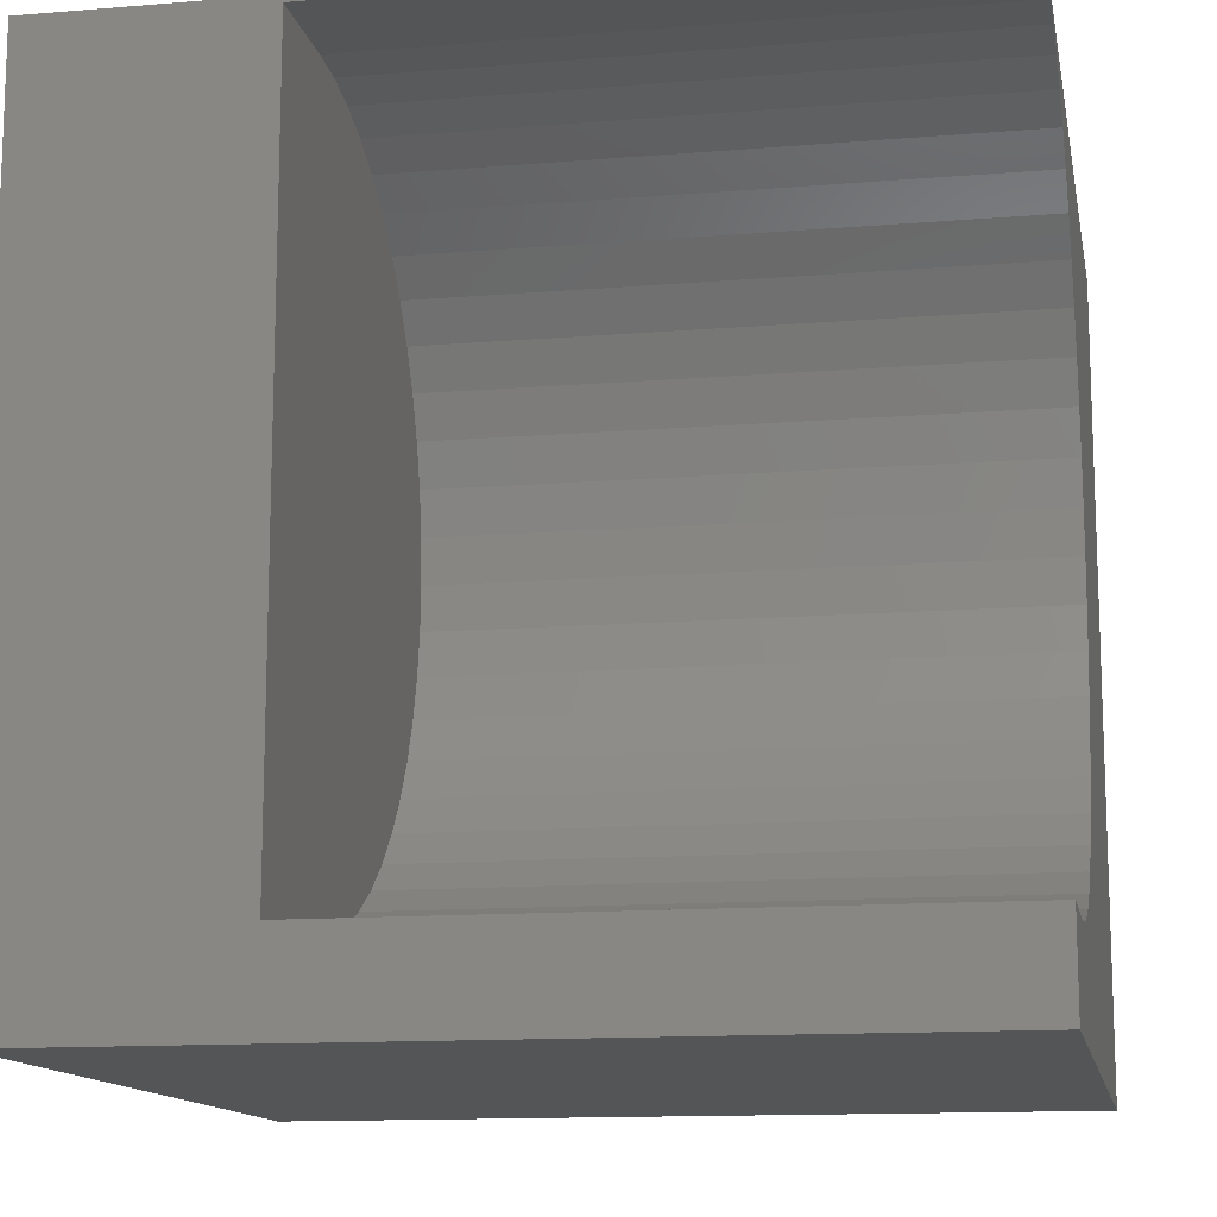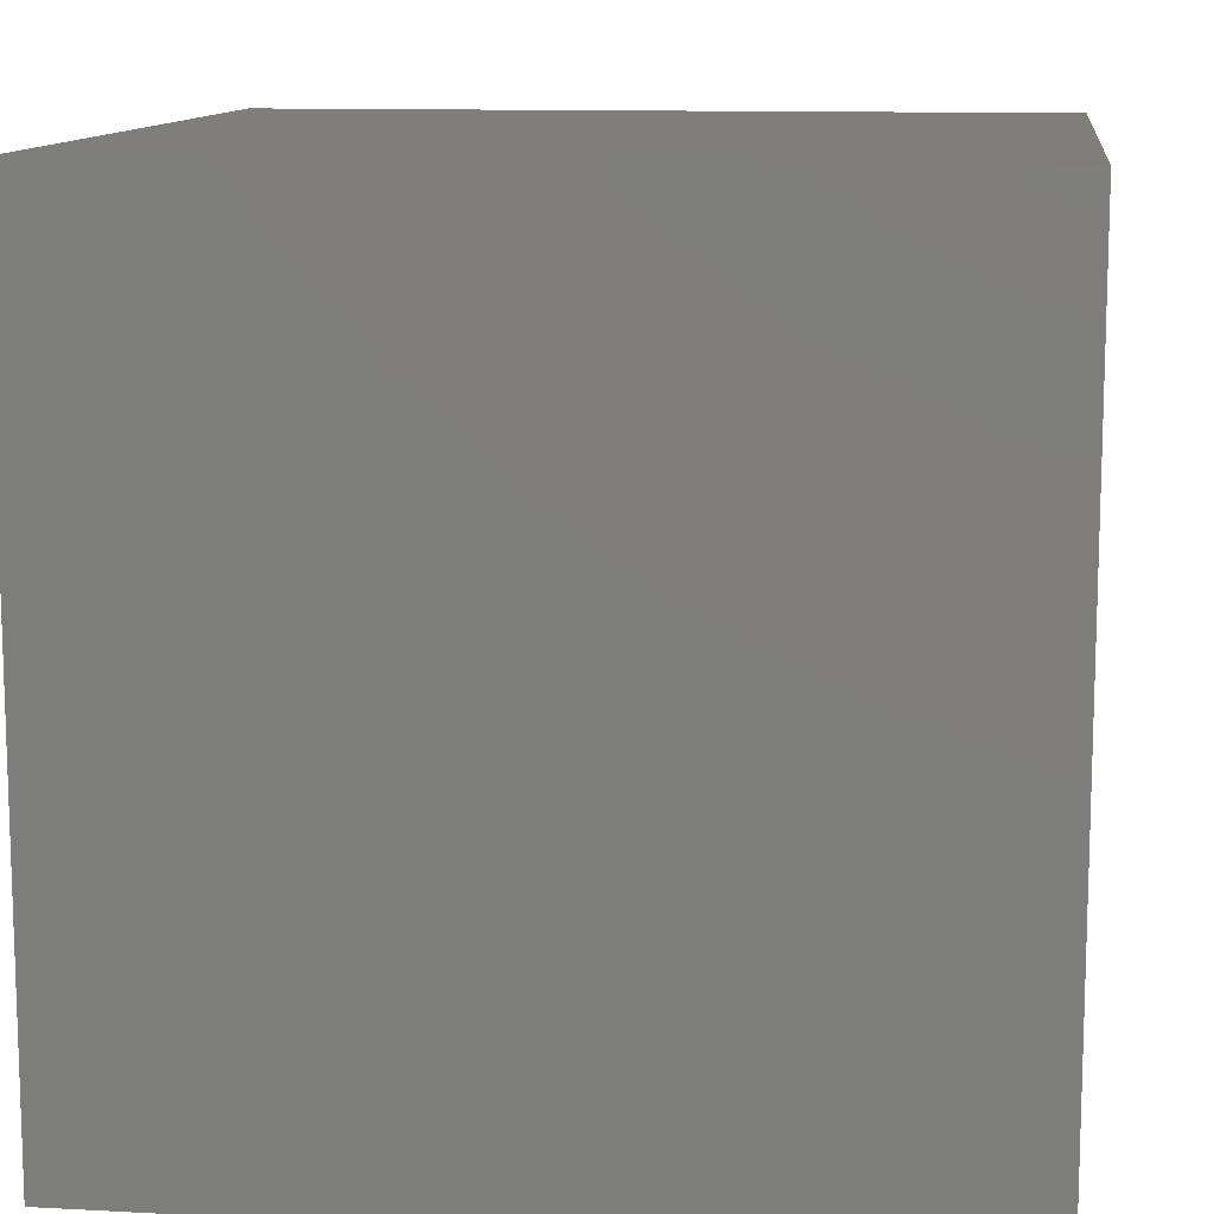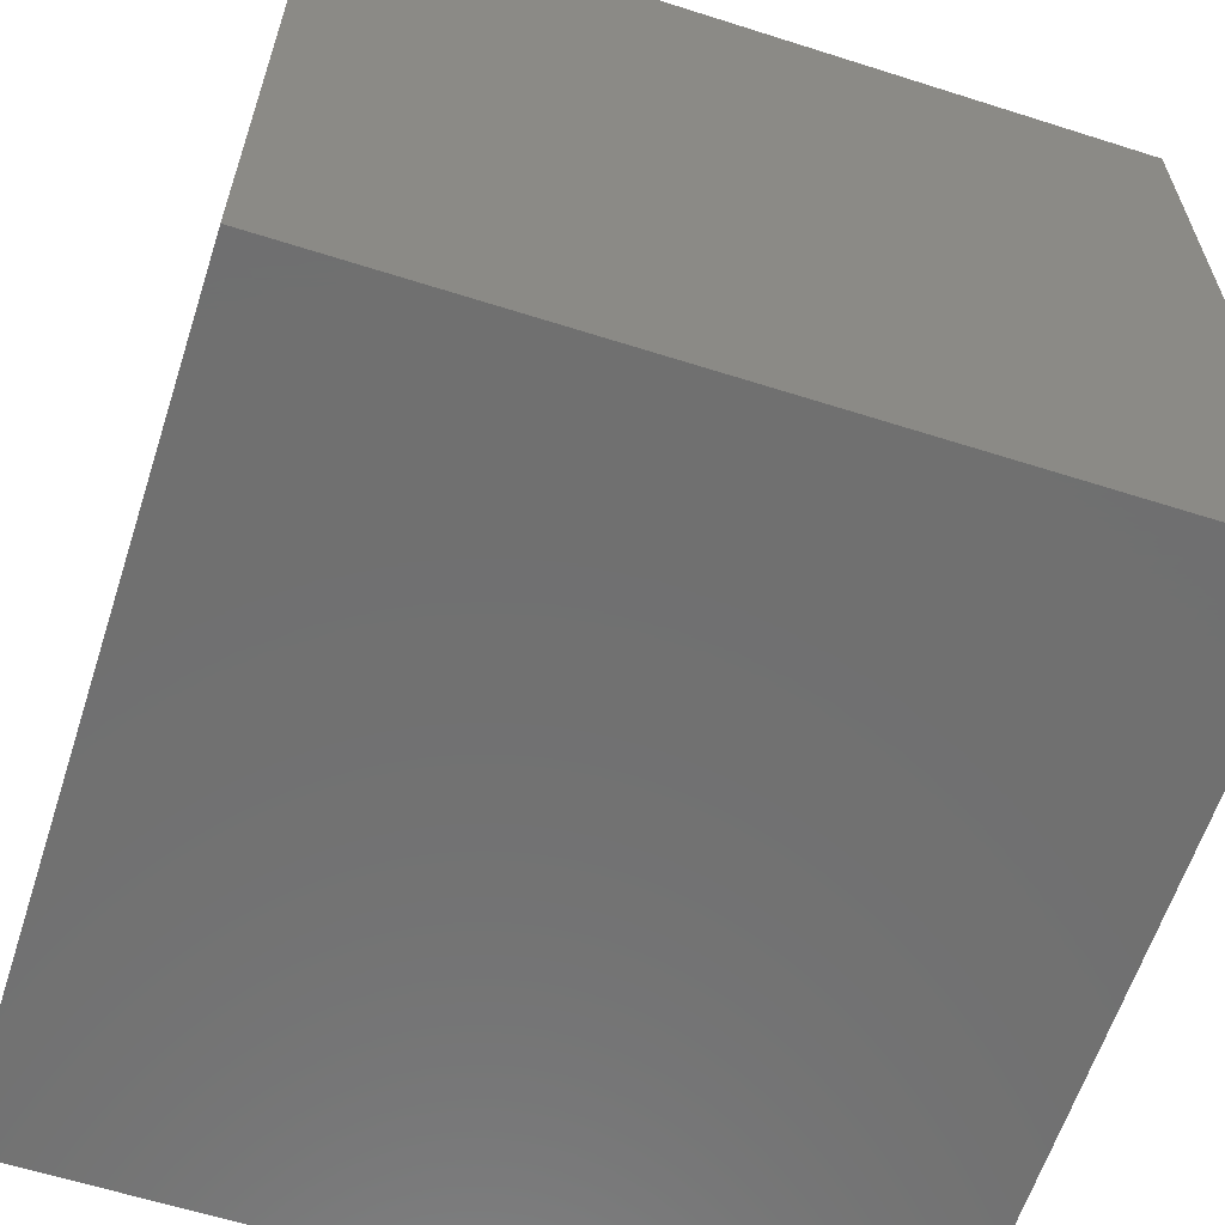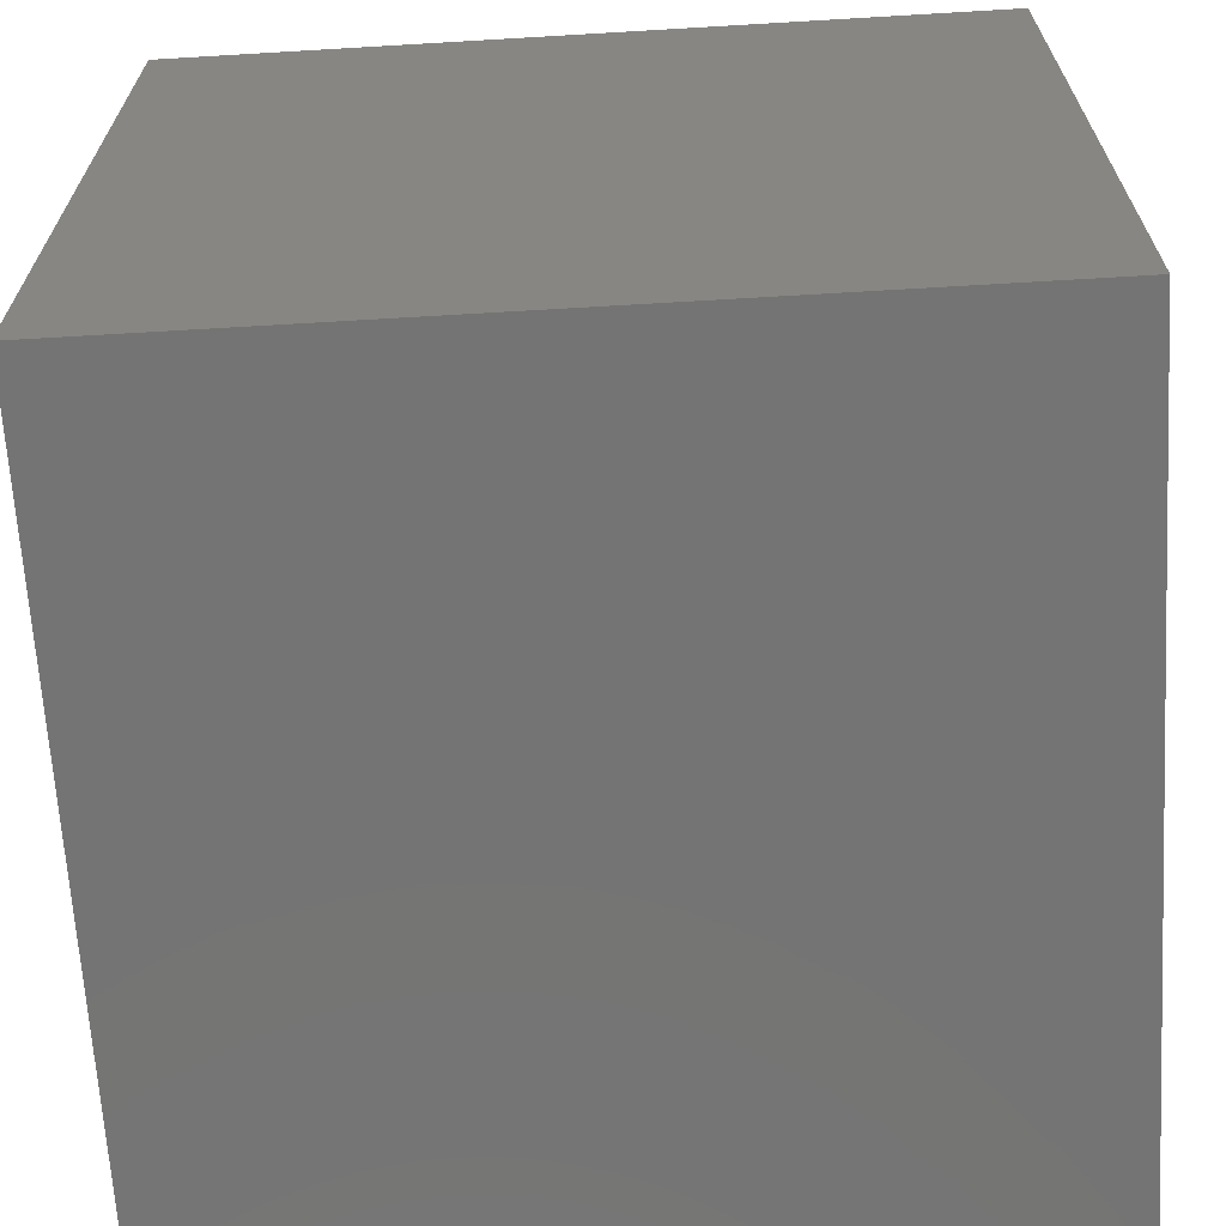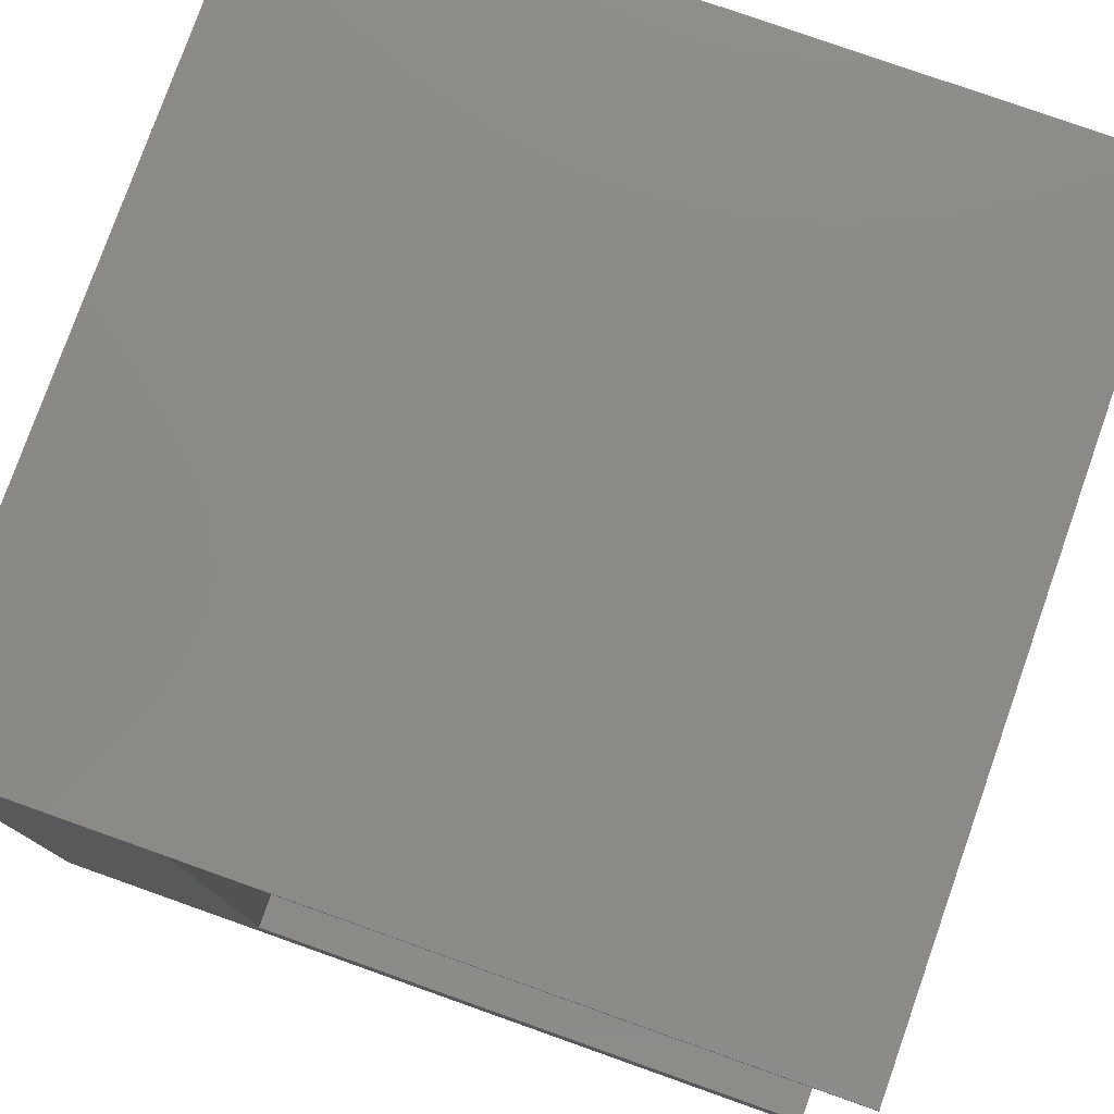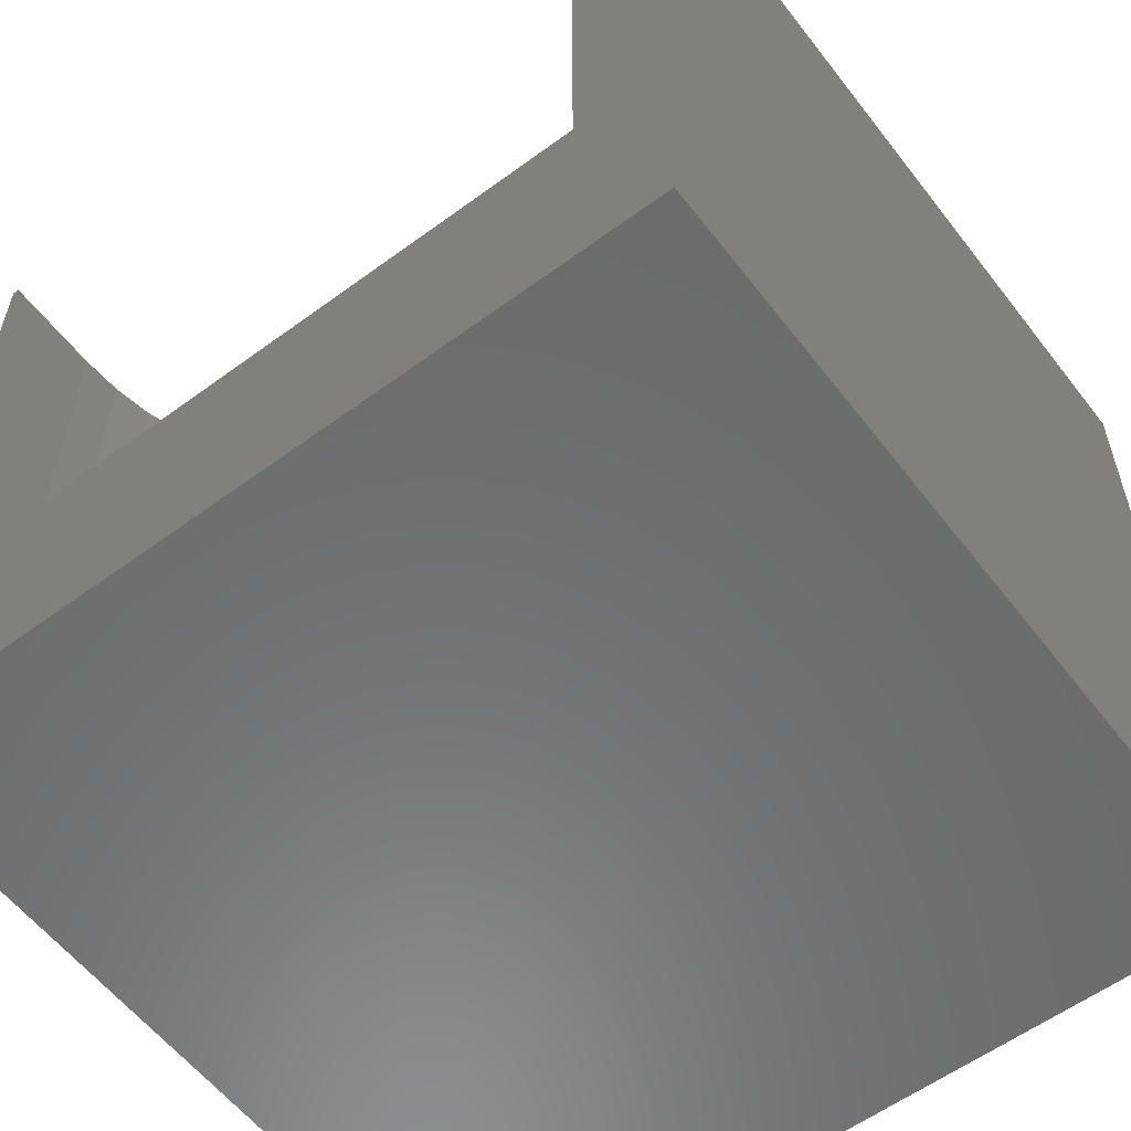
<metadata>
{"format":"stl","ext":"stl","renderer":"f3d","projection":"perspective","resolution":1024,"background":"white","views":[{"elev":-13.0,"azim":-79.3,"up":"+Y"},{"elev":11.5,"azim":-172.7,"up":"+Y"},{"elev":-61.9,"azim":72.1,"up":"+Y"},{"elev":-66.5,"azim":93.4,"up":"+Y"},{"elev":78.3,"azim":-70.5,"up":"+Y"},{"elev":-58.0,"azim":-52.7,"up":"+Z"}]}
</metadata>
<code>
# stl→obj: 66 verts, 128 faces
v 0 9.915 10
v 0 10 10
v 0 9.915 2.776
v 0 10 0
v 0 1.103 2.776
v 0 0 0
v 0 1.103 10
v 0 0 10
v 1.286 1.103 10
v 1.817 9.883 10
v 2.34 9.787 10
v 10 10 10
v 2.848 9.629 10
v 3.333 9.41 10
v 3.789 9.135 10
v 4.207 8.807 10
v 5.564 4.455 10
v 5.405 3.947 10
v 10 0 10
v 3.333 1.608 10
v 2.848 1.389 10
v 2.34 1.231 10
v 1.817 1.135 10
v 1.286 9.915 10
v 5.187 7.557 10
v 5.405 7.071 10
v 5.564 6.563 10
v 4.584 2.587 10
v 4.207 2.211 10
v 3.789 1.883 10
v 4.584 8.431 10
v 4.912 8.012 10
v 5.66 6.04 10
v 5.692 5.509 10
v 5.66 4.978 10
v 5.187 3.461 10
v 4.912 3.006 10
v 10 10 0
v 10 0 0
v 1.286 9.915 2.776
v 1.286 1.103 2.776
v 1.817 9.883 2.776
v 2.34 9.787 2.776
v 3.789 9.135 2.776
v 4.207 8.807 2.776
v 4.584 8.431 2.776
v 3.333 9.41 2.776
v 2.848 9.629 2.776
v 5.564 4.455 2.776
v 5.405 3.947 2.776
v 5.187 3.461 2.776
v 1.817 1.135 2.776
v 2.34 1.231 2.776
v 2.848 1.389 2.776
v 5.66 4.978 2.776
v 5.692 5.509 2.776
v 4.912 8.012 2.776
v 3.333 1.608 2.776
v 3.789 1.883 2.776
v 4.207 2.211 2.776
v 4.584 2.587 2.776
v 4.912 3.006 2.776
v 5.66 6.04 2.776
v 5.564 6.563 2.776
v 5.187 7.557 2.776
v 5.405 7.071 2.776
f 1 2 3
f 3 2 4
f 3 4 5
f 5 4 6
f 5 6 7
f 7 6 8
f 9 7 8
f 10 11 12
f 12 11 13
f 13 14 12
f 12 14 15
f 12 15 16
f 17 18 19
f 20 21 19
f 19 21 22
f 19 22 8
f 8 22 23
f 8 23 9
f 10 12 24
f 24 12 2
f 24 2 1
f 25 26 12
f 12 26 27
f 28 29 19
f 19 29 30
f 19 30 20
f 16 31 12
f 12 31 32
f 12 32 25
f 27 33 12
f 12 33 34
f 12 34 19
f 19 34 35
f 19 35 17
f 18 36 19
f 19 36 37
f 19 37 28
f 38 12 39
f 39 12 19
f 4 38 6
f 6 38 39
f 12 38 2
f 2 38 4
f 39 19 6
f 6 19 8
f 3 5 40
f 40 5 41
f 40 41 42
f 42 41 43
f 44 41 45
f 45 41 46
f 44 47 41
f 41 47 48
f 41 48 43
f 49 46 50
f 50 46 51
f 41 52 46
f 46 52 53
f 46 53 54
f 49 55 46
f 46 55 56
f 46 56 57
f 54 58 46
f 46 58 59
f 46 59 60
f 60 61 46
f 46 61 62
f 46 62 51
f 56 63 57
f 57 63 64
f 57 64 65
f 65 64 66
f 3 40 1
f 1 40 24
f 41 9 23
f 41 23 52
f 52 23 22
f 52 22 53
f 53 22 21
f 53 21 54
f 54 21 20
f 54 20 58
f 58 20 30
f 58 30 59
f 59 30 29
f 59 29 60
f 60 29 28
f 60 28 61
f 61 28 37
f 61 37 62
f 62 37 36
f 62 36 51
f 51 36 18
f 51 18 50
f 50 18 17
f 50 17 49
f 49 17 35
f 49 35 55
f 55 35 34
f 55 34 56
f 56 34 33
f 56 33 63
f 63 33 27
f 63 27 64
f 64 27 26
f 64 26 66
f 66 26 25
f 66 25 65
f 65 25 32
f 65 32 57
f 57 32 31
f 57 31 46
f 46 31 16
f 46 16 45
f 45 16 15
f 45 15 44
f 44 15 14
f 44 14 47
f 47 14 13
f 47 13 48
f 48 13 11
f 48 11 43
f 43 11 10
f 43 10 42
f 42 10 24
f 42 24 40
f 41 5 9
f 9 5 7

</code>
